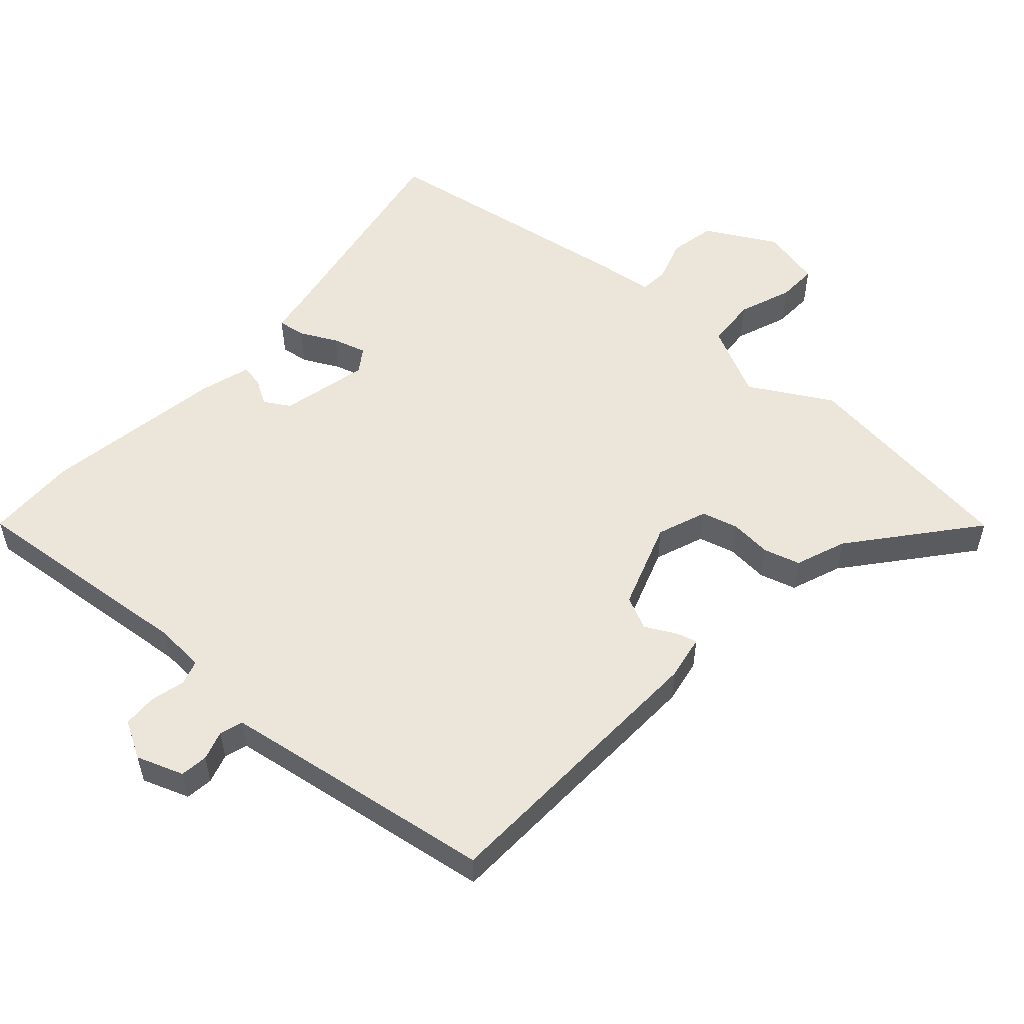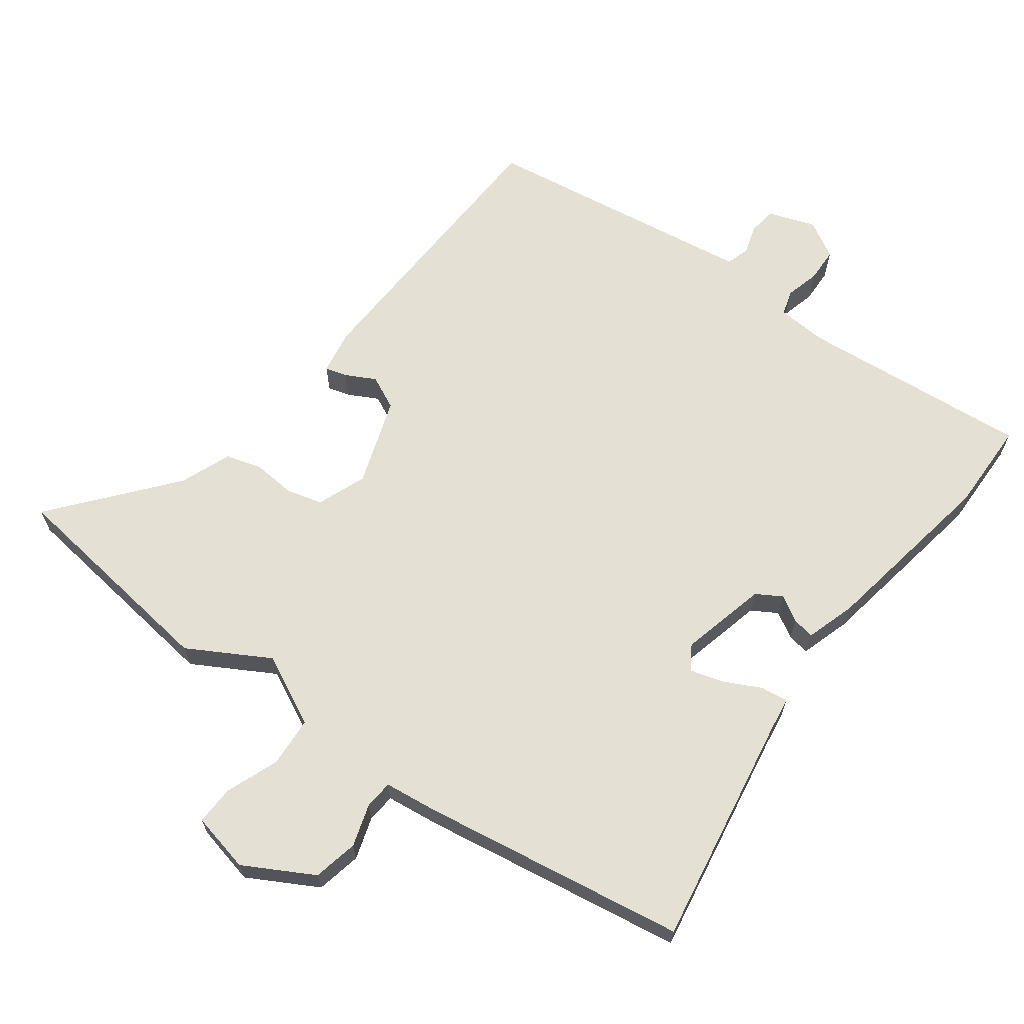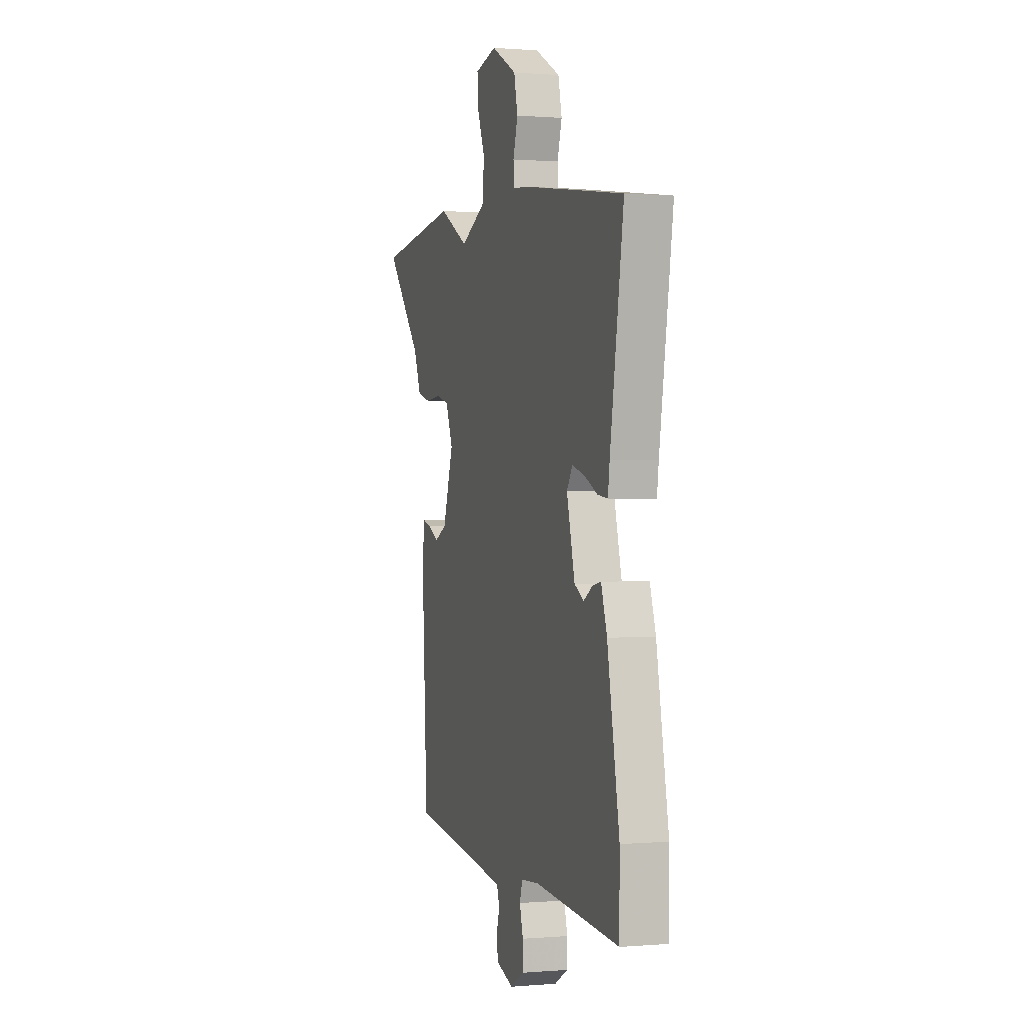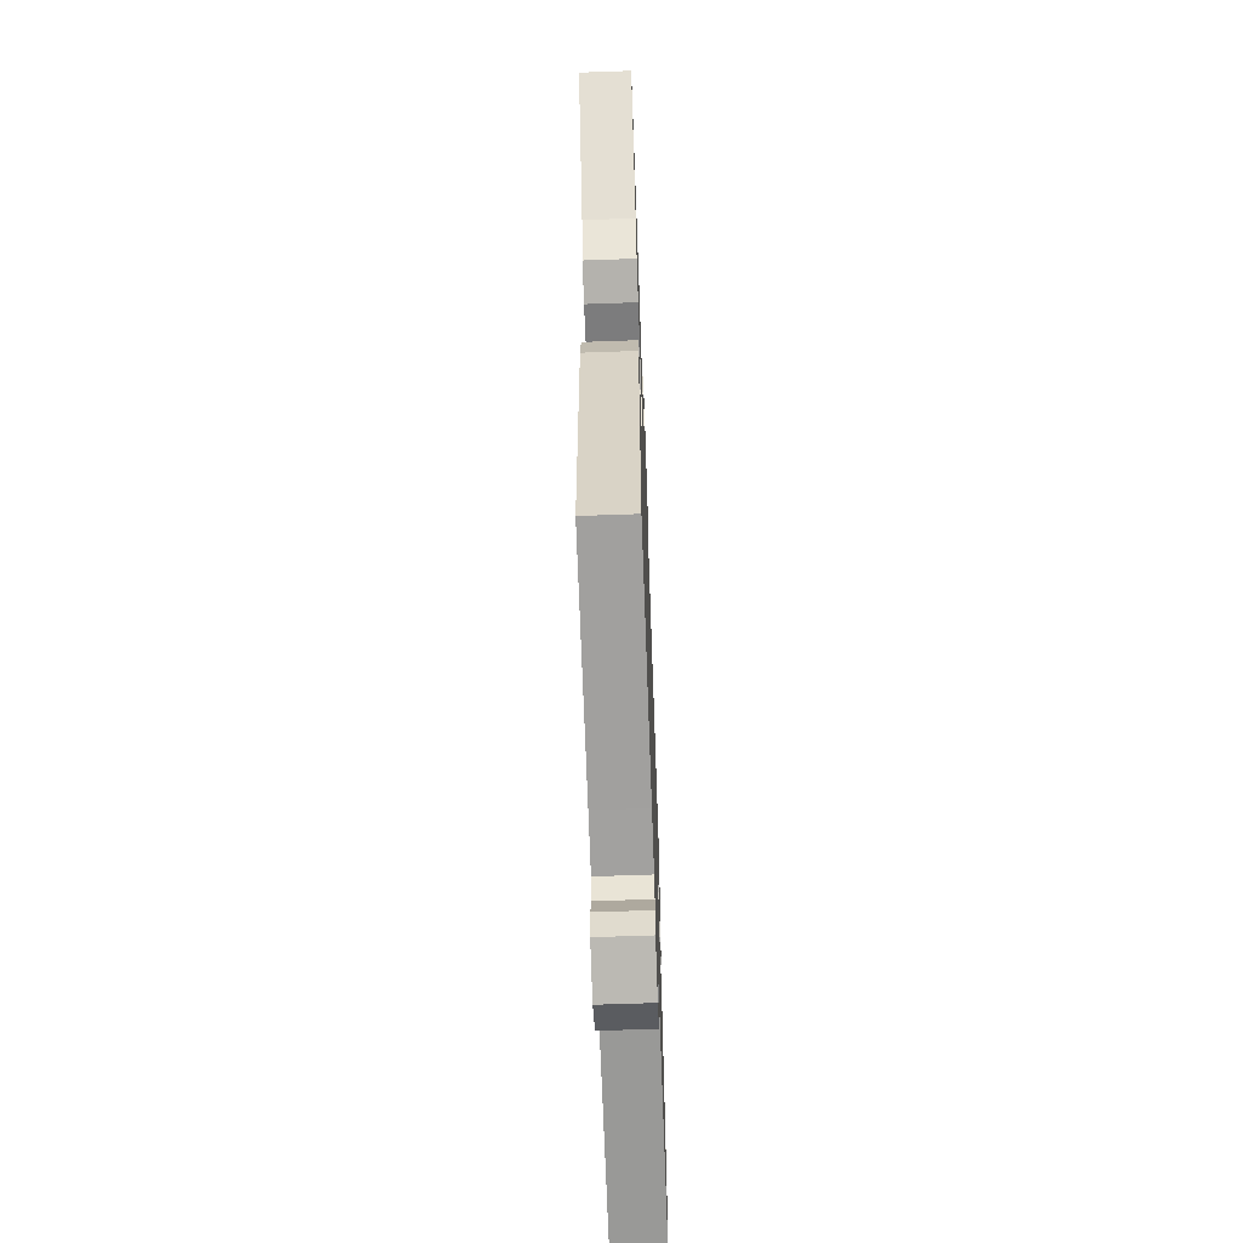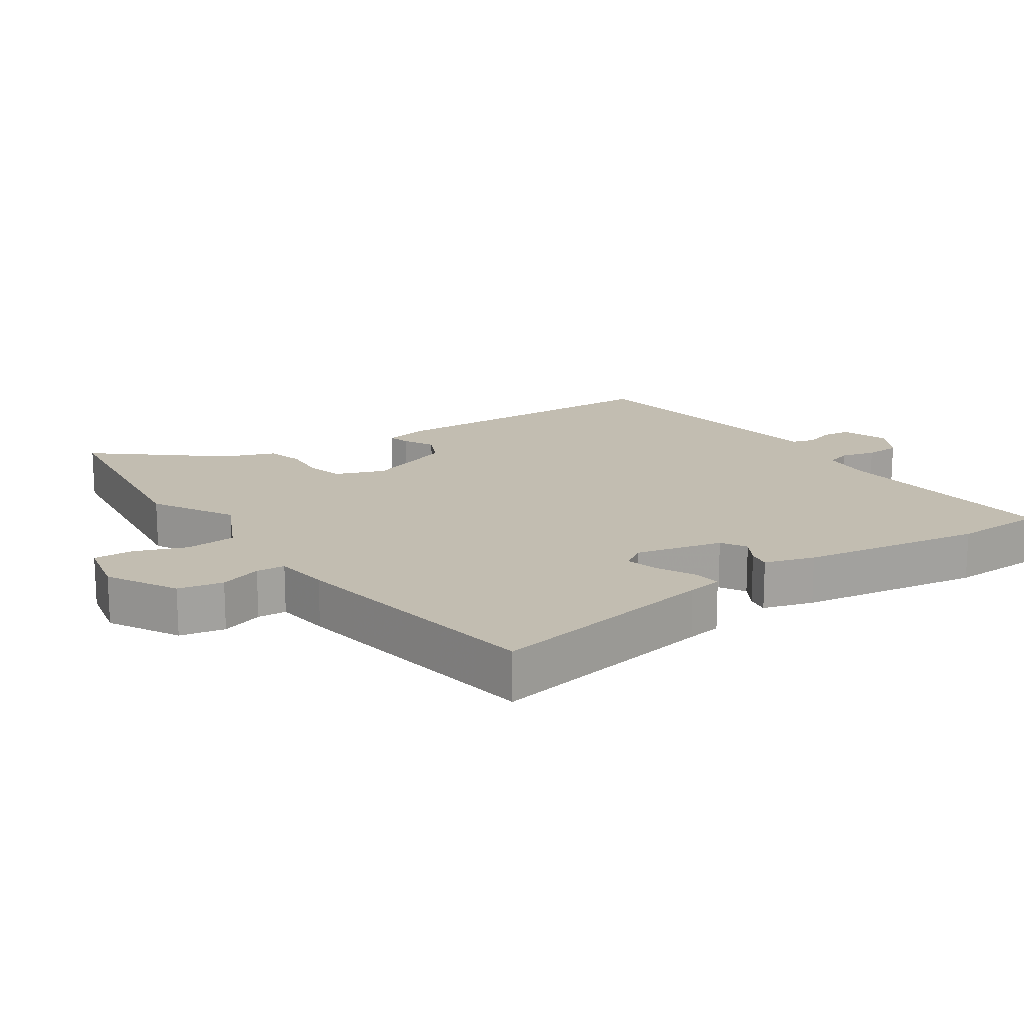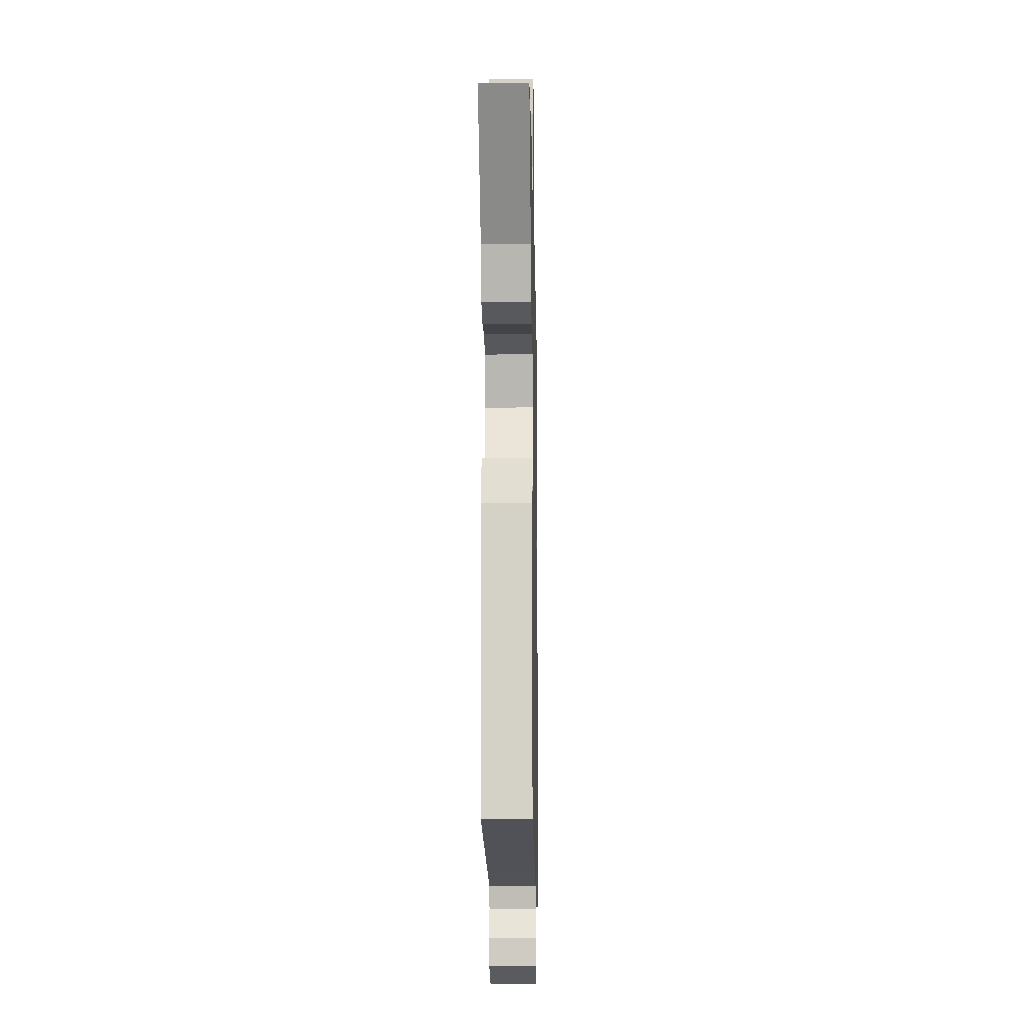
<metadata>
{"format":"obj","ext":"obj","renderer":"f3d","projection":"perspective","resolution":1024,"background":"white","views":[{"elev":54.4,"azim":-139.0,"up":"+Y"},{"elev":65.7,"azim":35.9,"up":"+Y"},{"elev":0.5,"azim":72.5,"up":"+Z"},{"elev":-64.2,"azim":-87.9,"up":"+Z"},{"elev":17.0,"azim":54.8,"up":"+Y"},{"elev":-13.7,"azim":-88.9,"up":"+Z"}]}
</metadata>
<code>
v 0.517 0.07 0.444
v 0.462 0.07 0.097
v 0.455 0.07 0.045
v 0.414 0.07 0.05
v 0.359 0.07 0.077
v 0.309 0.07 0.091
v 0.286 0.07 0.055
v 0.319 0.07 -0.074
v 0.357 0.07 -0.096
v 0.395 0.07 -0.073
v 0.428 0.07 -0.067
v 0.452 0.07 -0.141
v 0.501 0.07 -0.41
v 0.5 0.07 -0.546
v 0.154 0.07 -0.518
v 0.08 0.07 -0.524
v 0.069 0.07 -0.561
v 0.083 0.07 -0.612
v 0.082 0.07 -0.663
v 0.027 0.07 -0.695
v -0.043 0.07 -0.671
v -0.049 0.07 -0.63
v -0.036 0.07 -0.586
v -0.047 0.07 -0.552
v -0.125 0.07 -0.541
v -0.458 0.07 -0.496
v -0.481 0.07 -0.062
v -0.47 0.07 0.005
v -0.438 0.07 -0.004
v -0.393 0.07 -0.027
v -0.344 0.07 -0.003
v -0.301 0.07 0.128
v -0.33 0.07 0.201
v -0.384 0.07 0.215
v -0.447 0.07 0.209
v -0.501 0.07 0.224
v -0.531 0.07 0.299
v -0.68 0.07 0.475
v -0.348 0.07 0.521
v -0.227 0.07 0.454
v -0.122 0.07 0.507
v -0.118 0.07 0.582
v -0.149 0.07 0.66
v -0.152 0.07 0.719
v -0.063 0.07 0.74
v 0.041 0.07 0.684
v 0.056 0.07 0.617
v 0.037 0.07 0.554
v 0.041 0.07 0.511
v 0.123 0.07 0.502
v 0.517 0 0.444
v 0.462 0 0.097
v 0.455 0 0.045
v 0.414 0 0.05
v 0.359 0 0.077
v 0.309 0 0.091
v 0.286 0 0.055
v 0.319 0 -0.074
v 0.357 0 -0.096
v 0.395 0 -0.073
v 0.428 0 -0.067
v 0.452 0 -0.141
v 0.501 0 -0.41
v 0.5 0 -0.546
v 0.154 0 -0.518
v 0.08 0 -0.524
v 0.069 0 -0.561
v 0.083 0 -0.612
v 0.082 0 -0.663
v 0.027 0 -0.695
v -0.043 0 -0.671
v -0.049 0 -0.63
v -0.036 0 -0.586
v -0.047 0 -0.552
v -0.125 0 -0.541
v -0.458 0 -0.496
v -0.481 0 -0.062
v -0.47 0 0.005
v -0.438 0 -0.004
v -0.393 0 -0.027
v -0.344 0 -0.003
v -0.301 0 0.128
v -0.33 0 0.201
v -0.384 0 0.215
v -0.447 0 0.209
v -0.501 0 0.224
v -0.531 0 0.299
v -0.68 0 0.475
v -0.348 0 0.521
v -0.227 0 0.454
v -0.122 0 0.507
v -0.118 0 0.582
v -0.149 0 0.66
v -0.152 0 0.719
v -0.063 0 0.74
v 0.041 0 0.684
v 0.056 0 0.617
v 0.037 0 0.554
v 0.041 0 0.511
v 0.123 0 0.502
f 49 50 1 2
f 45 46 47 48
f 45 48 49
f 42 43 44 45
f 41 42 45 49
f 40 41 49 2
f 37 38 39 40
f 34 35 36 37
f 33 34 37 40
f 32 33 40 2
f 27 28 29 30
f 25 26 27 30
f 24 25 30 31
f 20 21 22 23
f 20 23 24
f 17 18 19 20
f 16 17 20 24
f 12 13 14 15
f 12 15 16
f 9 10 11 12
f 9 12 16 24
f 2 3 4 5
f 2 5 6
f 32 2 6
f 31 32 6 7
f 8 9 24 31
f 7 8 31
f 52 51 100 99
f 98 97 96 95
f 99 98 95
f 95 94 93 92
f 99 95 92 91
f 52 99 91 90
f 90 89 88 87
f 87 86 85 84
f 90 87 84 83
f 52 90 83 82
f 80 79 78 77
f 80 77 76 75
f 81 80 75 74
f 73 72 71 70
f 74 73 70
f 70 69 68 67
f 74 70 67 66
f 65 64 63 62
f 66 65 62
f 62 61 60 59
f 74 66 62 59
f 55 54 53 52
f 56 55 52
f 56 52 82
f 57 56 82 81
f 81 74 59 58
f 81 58 57
f 1 51 52 2
f 2 52 53 3
f 3 53 54 4
f 4 54 55 5
f 5 55 56 6
f 6 56 57 7
f 7 57 58 8
f 8 58 59 9
f 9 59 60 10
f 10 60 61 11
f 11 61 62 12
f 12 62 63 13
f 13 63 64 14
f 14 64 65 15
f 15 65 66 16
f 16 66 67 17
f 17 67 68 18
f 18 68 69 19
f 19 69 70 20
f 20 70 71 21
f 21 71 72 22
f 22 72 73 23
f 23 73 74 24
f 24 74 75 25
f 25 75 76 26
f 26 76 77 27
f 27 77 78 28
f 28 78 79 29
f 29 79 80 30
f 30 80 81 31
f 31 81 82 32
f 32 82 83 33
f 33 83 84 34
f 34 84 85 35
f 35 85 86 36
f 36 86 87 37
f 37 87 88 38
f 38 88 89 39
f 39 89 90 40
f 40 90 91 41
f 41 91 92 42
f 42 92 93 43
f 43 93 94 44
f 44 94 95 45
f 45 95 96 46
f 46 96 97 47
f 47 97 98 48
f 48 98 99 49
f 49 99 100 50
f 50 100 51 1

</code>
